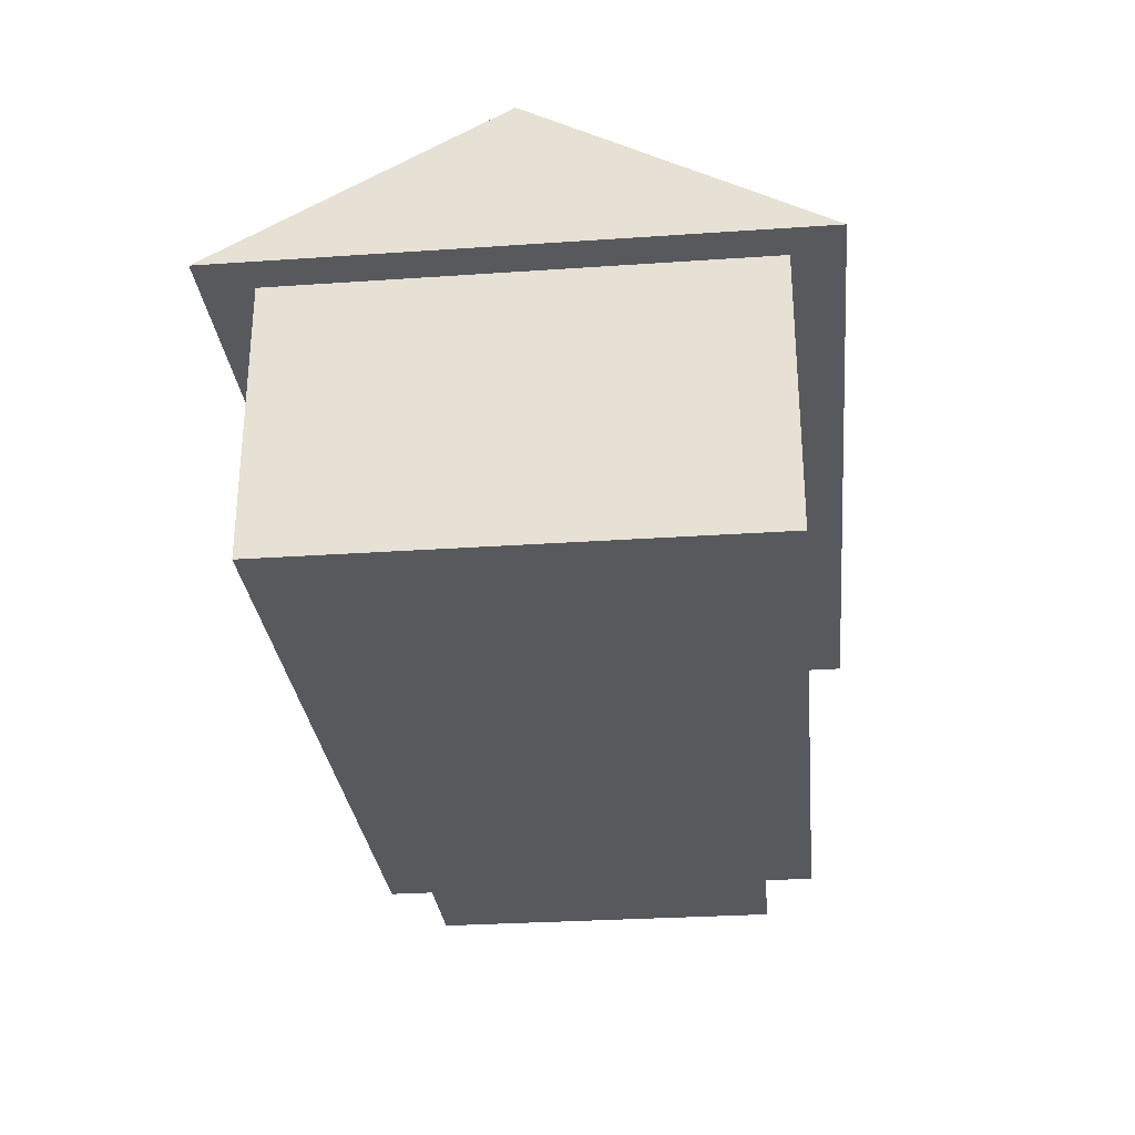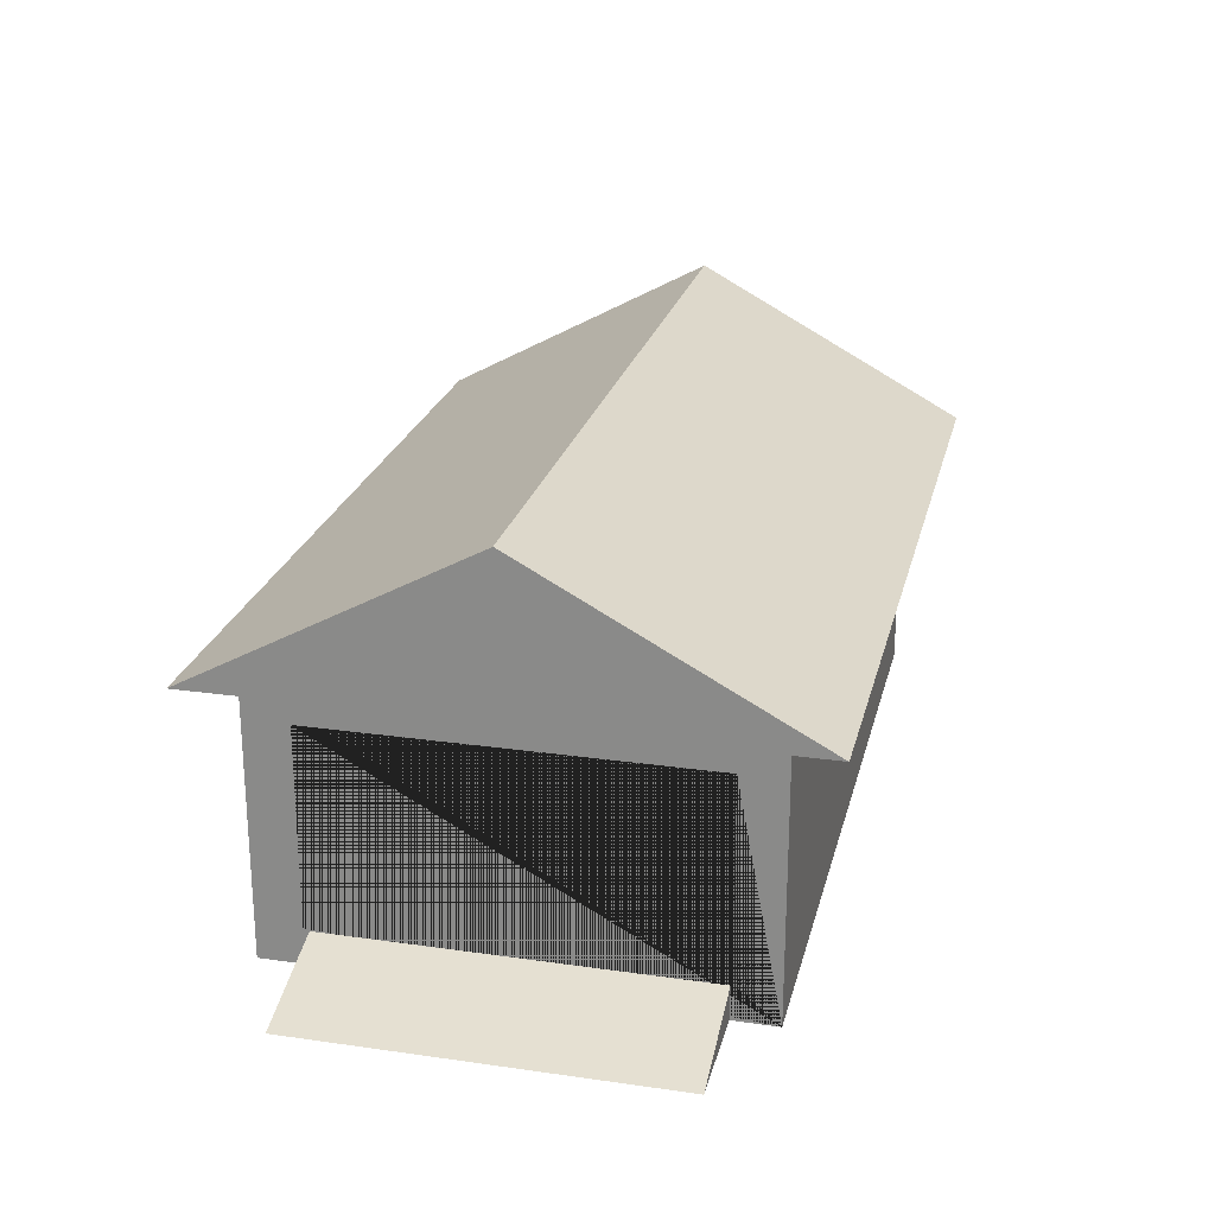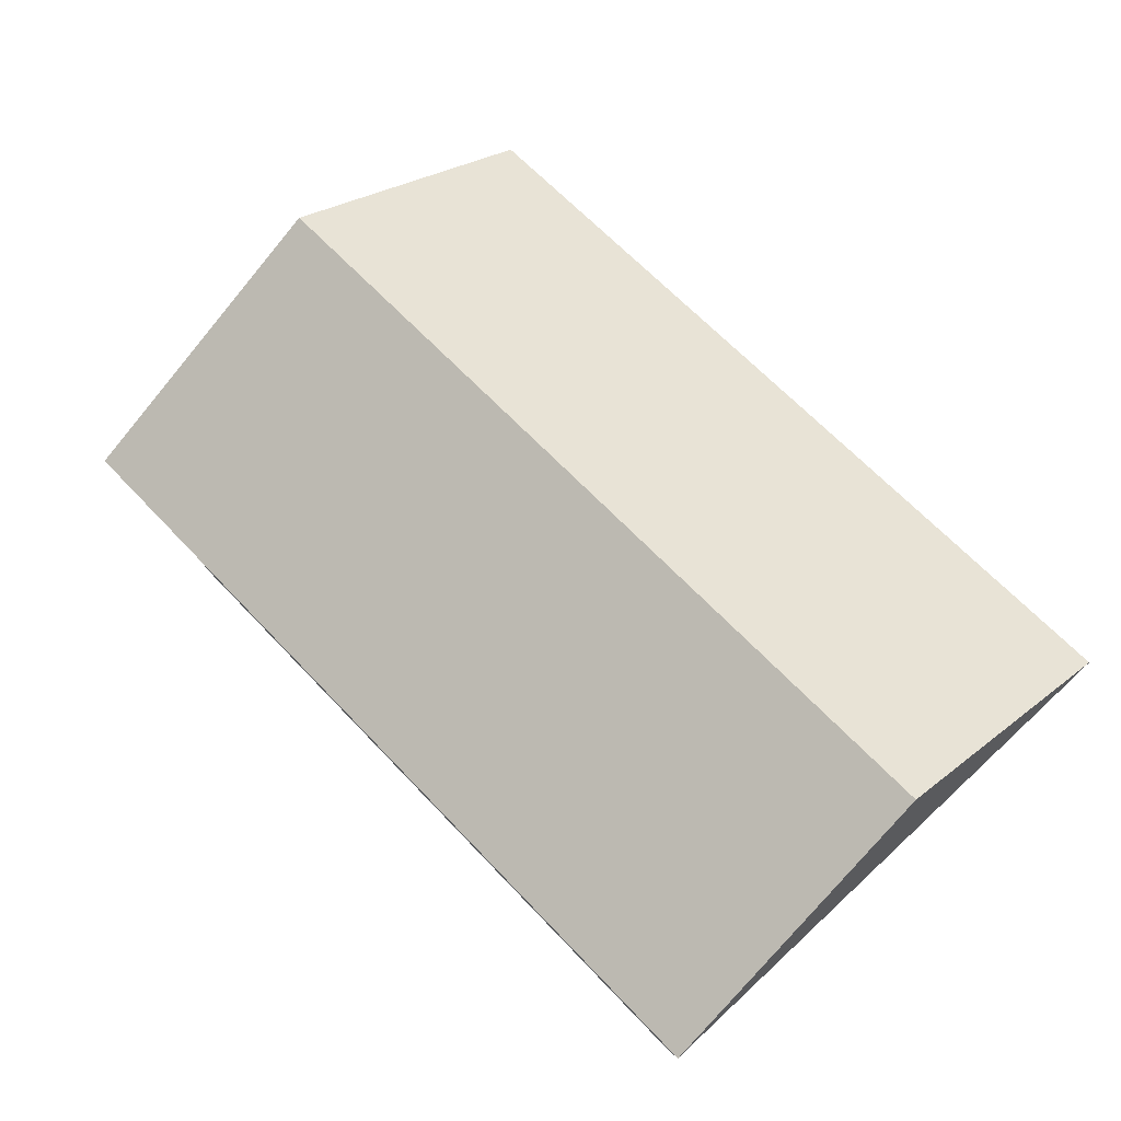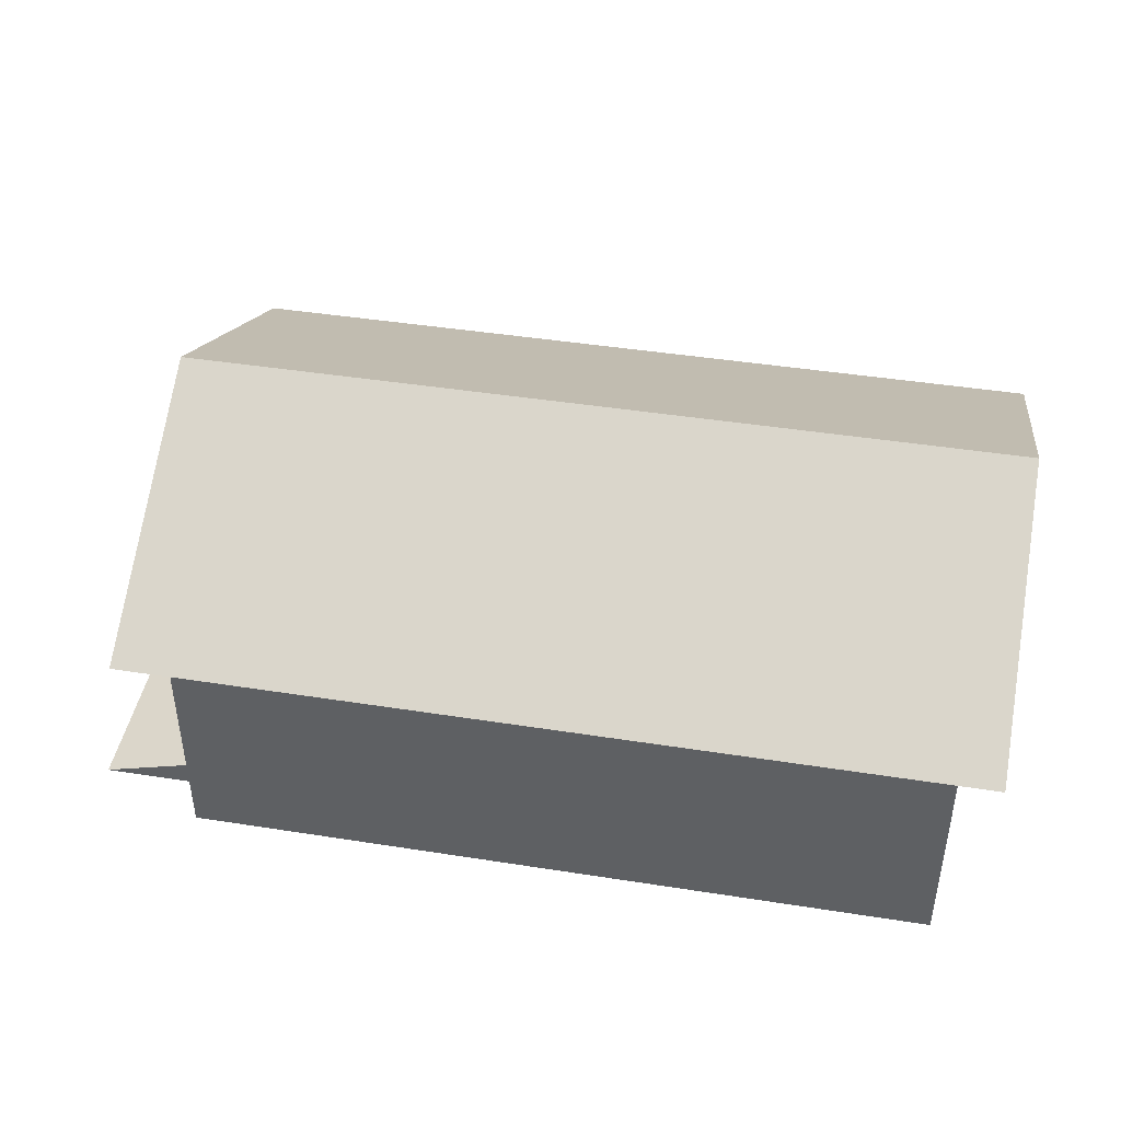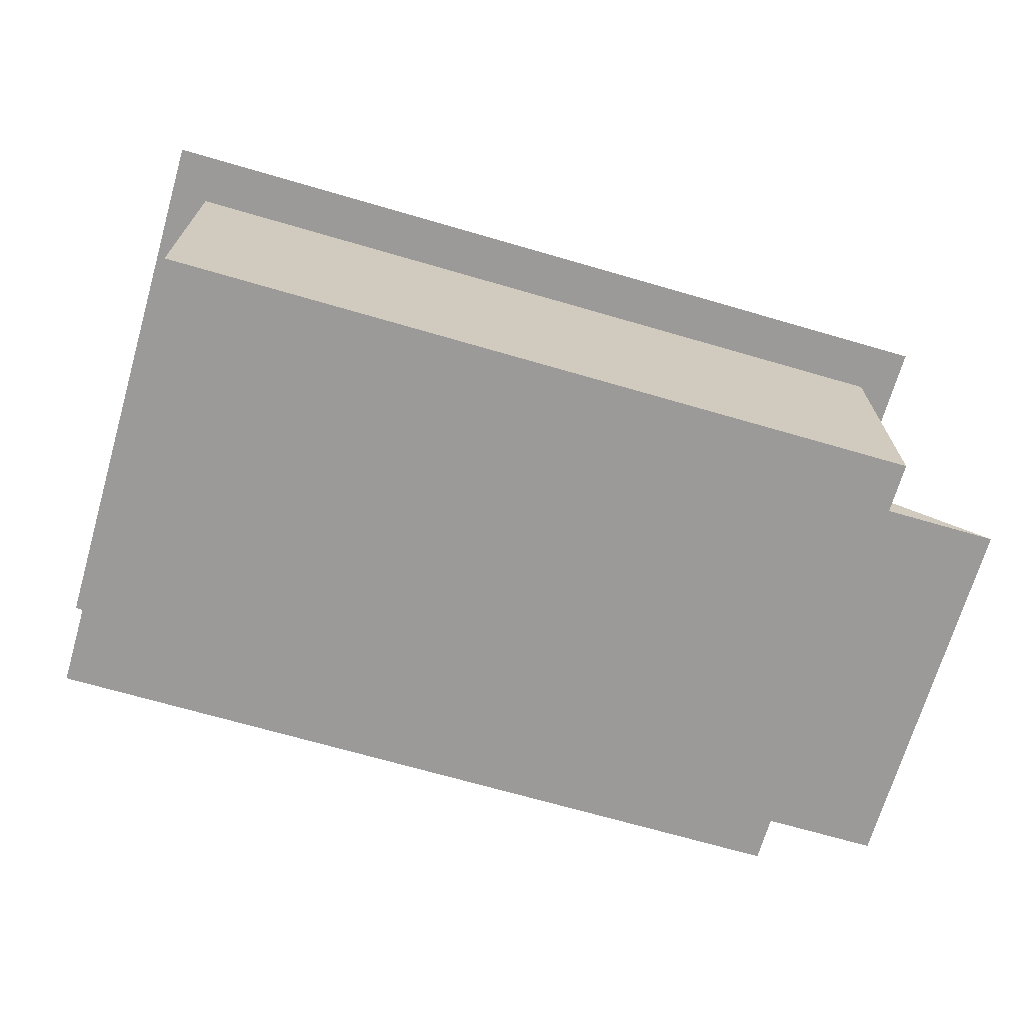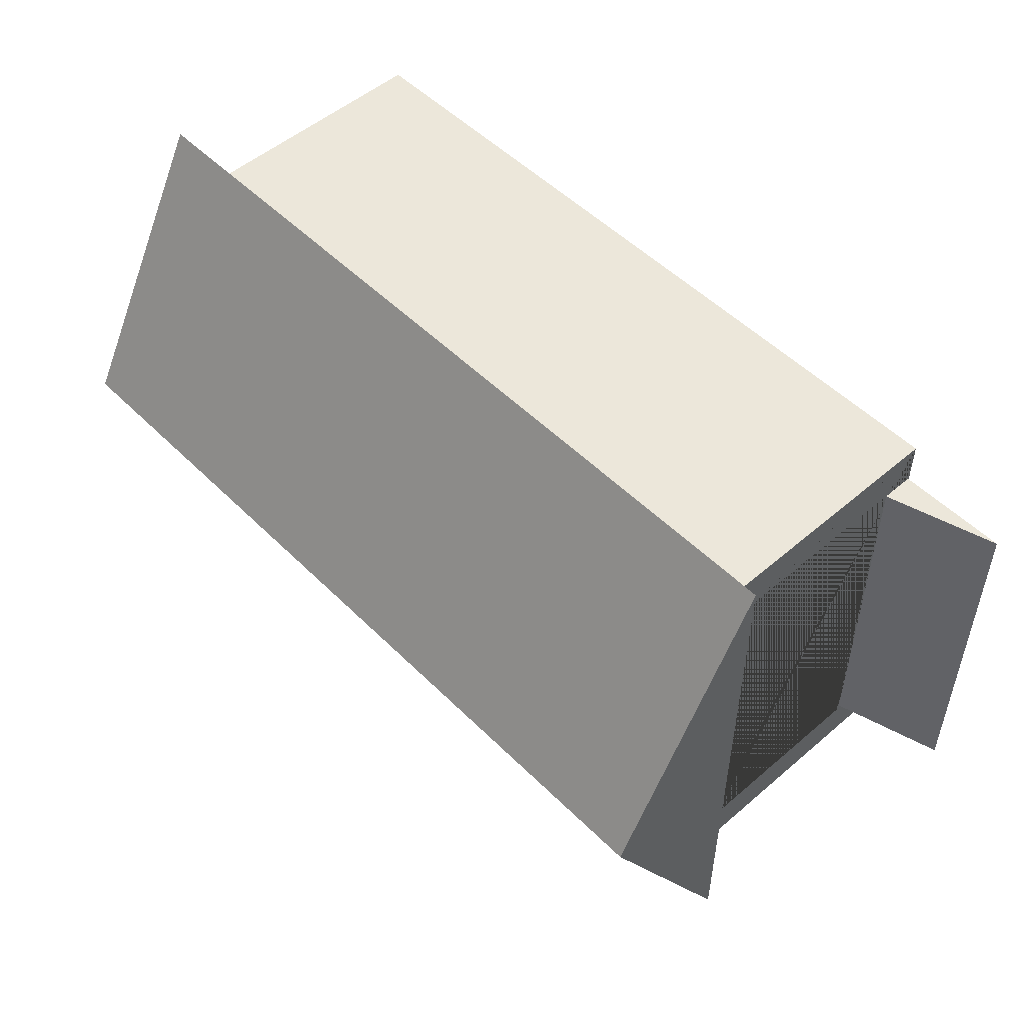
<metadata>
{"format":"obj","ext":"obj","renderer":"f3d","projection":"perspective","resolution":1024,"background":"white","views":[{"elev":-29.3,"azim":95.8,"up":"+Y"},{"elev":23.6,"azim":-76.6,"up":"+Y"},{"elev":64.8,"azim":46.8,"up":"+Y"},{"elev":44.1,"azim":10.4,"up":"+Y"},{"elev":-69.5,"azim":163.8,"up":"+Y"},{"elev":51.4,"azim":-133.0,"up":"+Z"}]}
</metadata>
<code>
o Object.2
v -3.455 2.328 2.388
v 3.666 2.328 2.388
v 3.666 3.627 -0.01624
v -3.455 3.627 -0.01624
v -3.455 2.328 -2.421
v 3.666 2.328 -2.421
v -4.093 0.01209 1.581
v -4.093 0.01209 -1.581
v -3.146 0.01209 1.581
v -3.146 0.2925 1.581
v -3.146 0.01209 -1.581
v -3.146 0.2925 -1.581
v 2.981 1.986 1.591
v 2.981 0.312 -1.632
v 2.981 0.312 1.591
v 2.981 1.986 -1.632
v -3.149 2.328 1.961
v 3.349 2.328 1.961
v -3.149 2.328 -2.012
v 3.349 0 -2.012
v -3.149 -0 1.961
v -3.149 0 -2.012
v 3.349 -0 1.961
v 3.349 2.328 -2.012
v -3.149 1.986 1.591
v -3.149 0.312 1.591
v -3.149 1.986 -1.632
v -3.149 0.312 -1.632
f 1 2 3
f 4 5 1
f 4 3 6
f 5 4 6
f 6 2 1
f 3 2 6
f 3 4 1
f 6 1 5
f 8 12 11
f 11 12 10 9
f 9 10 7
f 8 11 9 7
f 12 8 7 10
f 14 28 26
f 16 13 27
f 16 15 13
f 15 16 14
f 13 26 25
f 16 28 14
f 17 18 19
f 20 21 22
f 21 20 23
f 24 19 18
f 21 23 18
f 21 26 28 27 19 22
f 24 18 23
f 22 19 24
f 21 17 19 27 25 26
f 23 20 24
f 18 17 21
f 24 20 22
f 28 16 27
f 26 15 14
f 27 13 25
f 26 13 15

</code>
